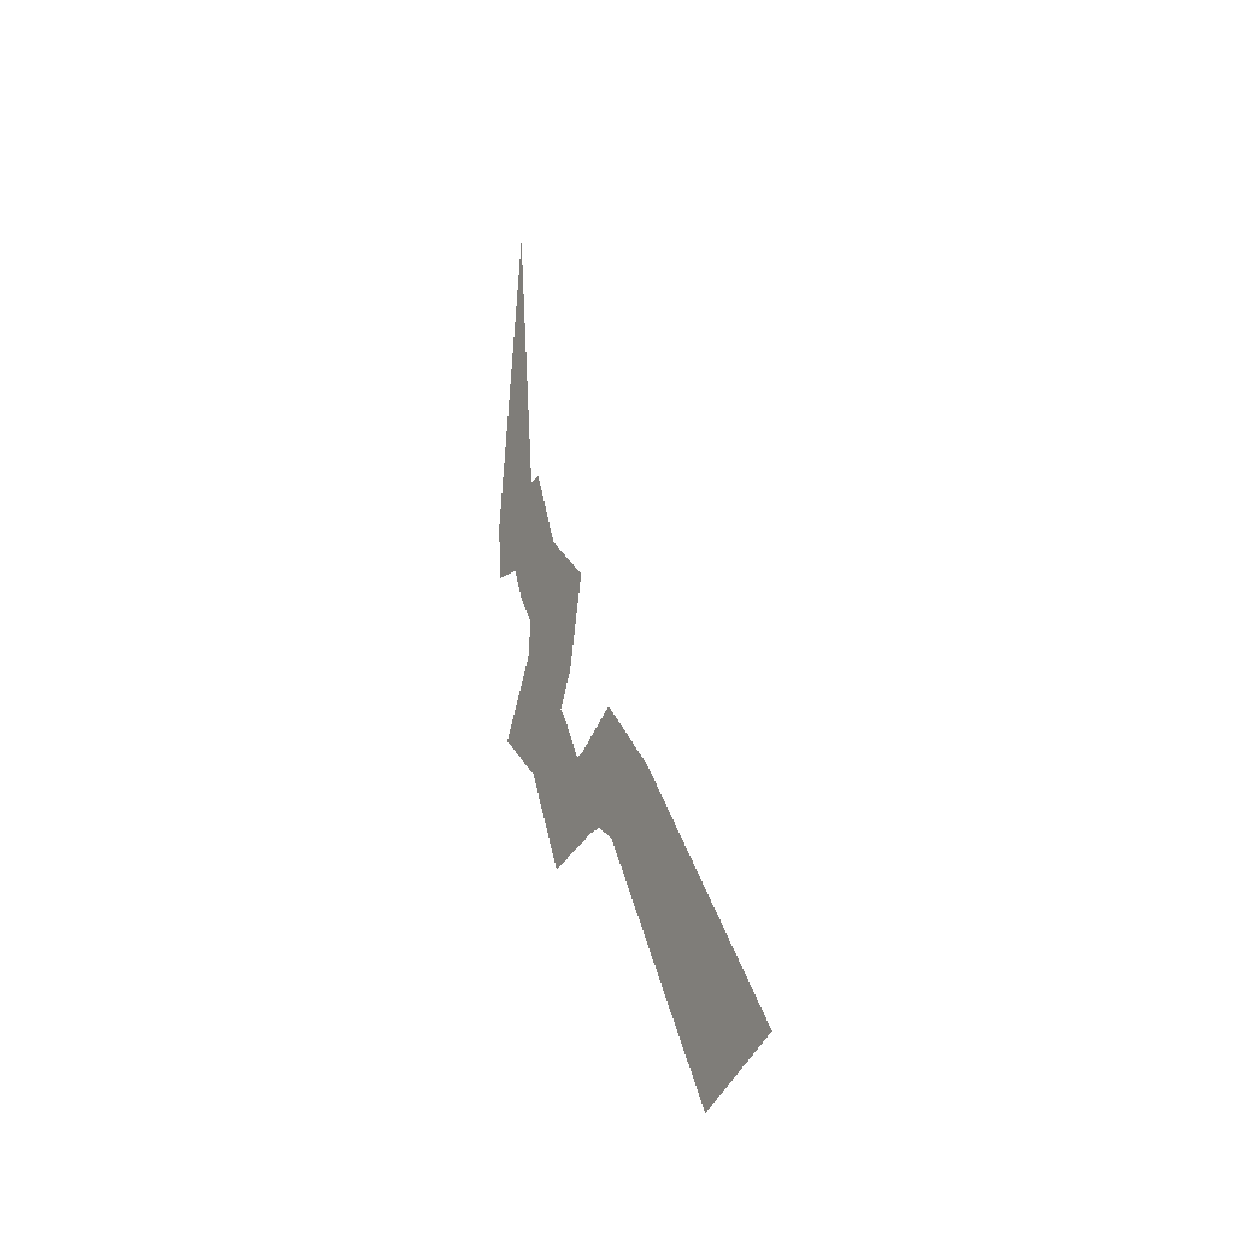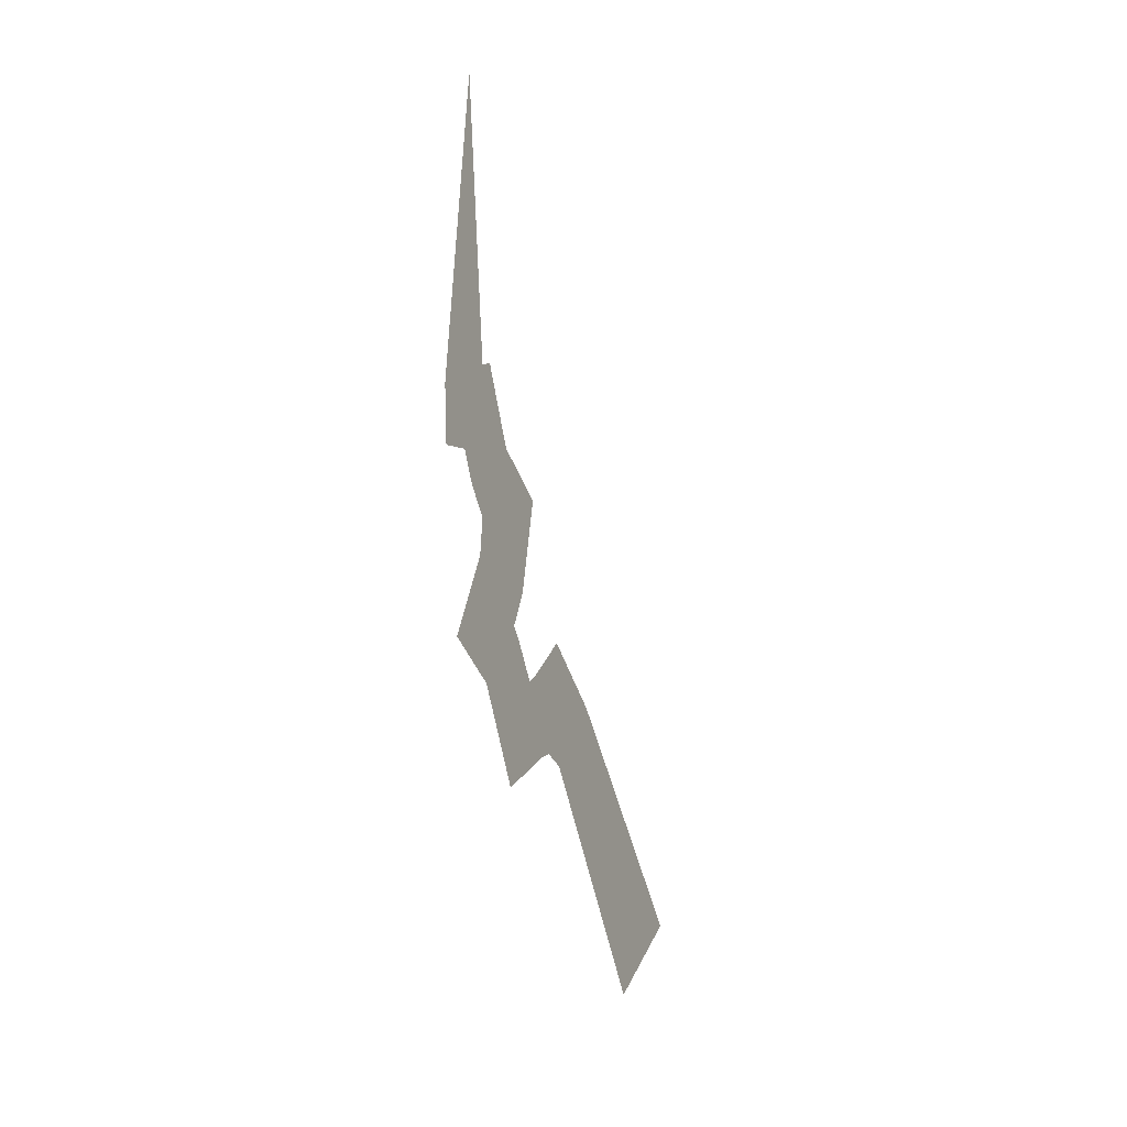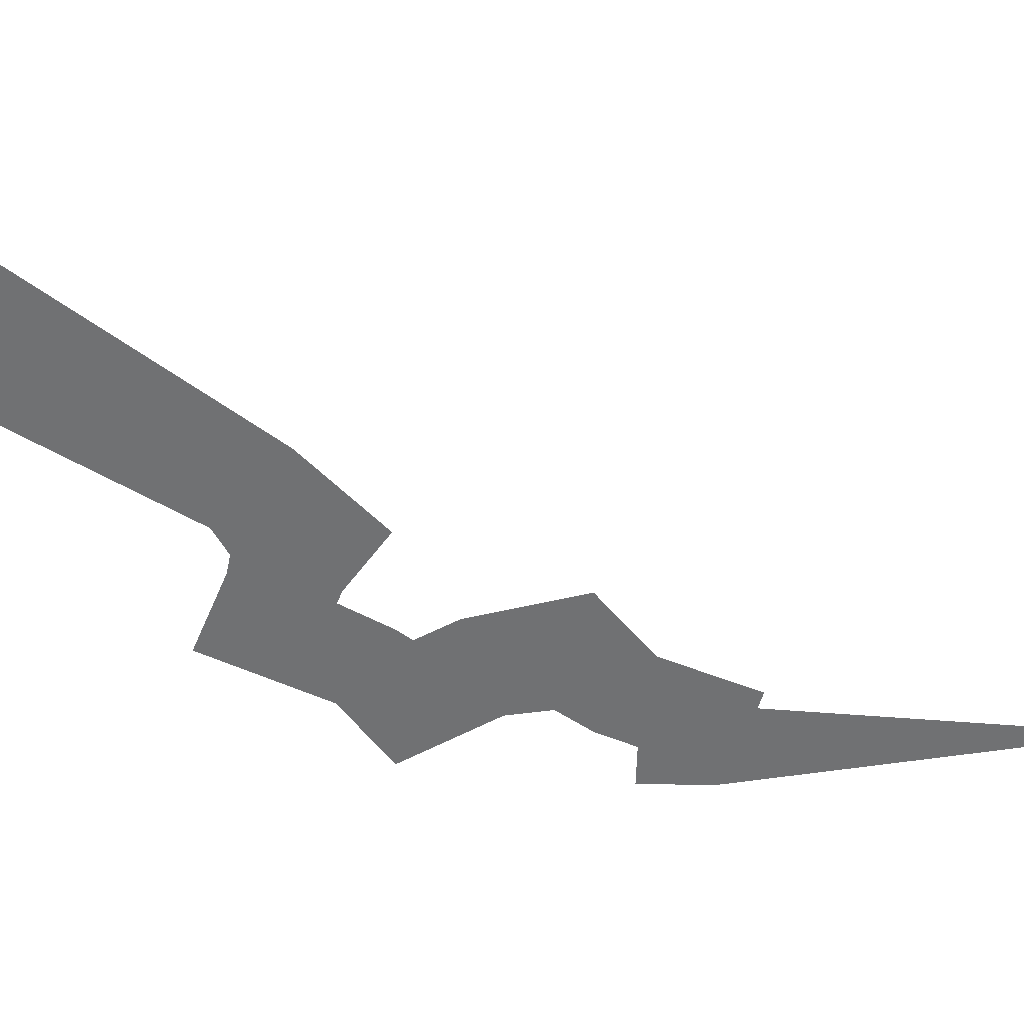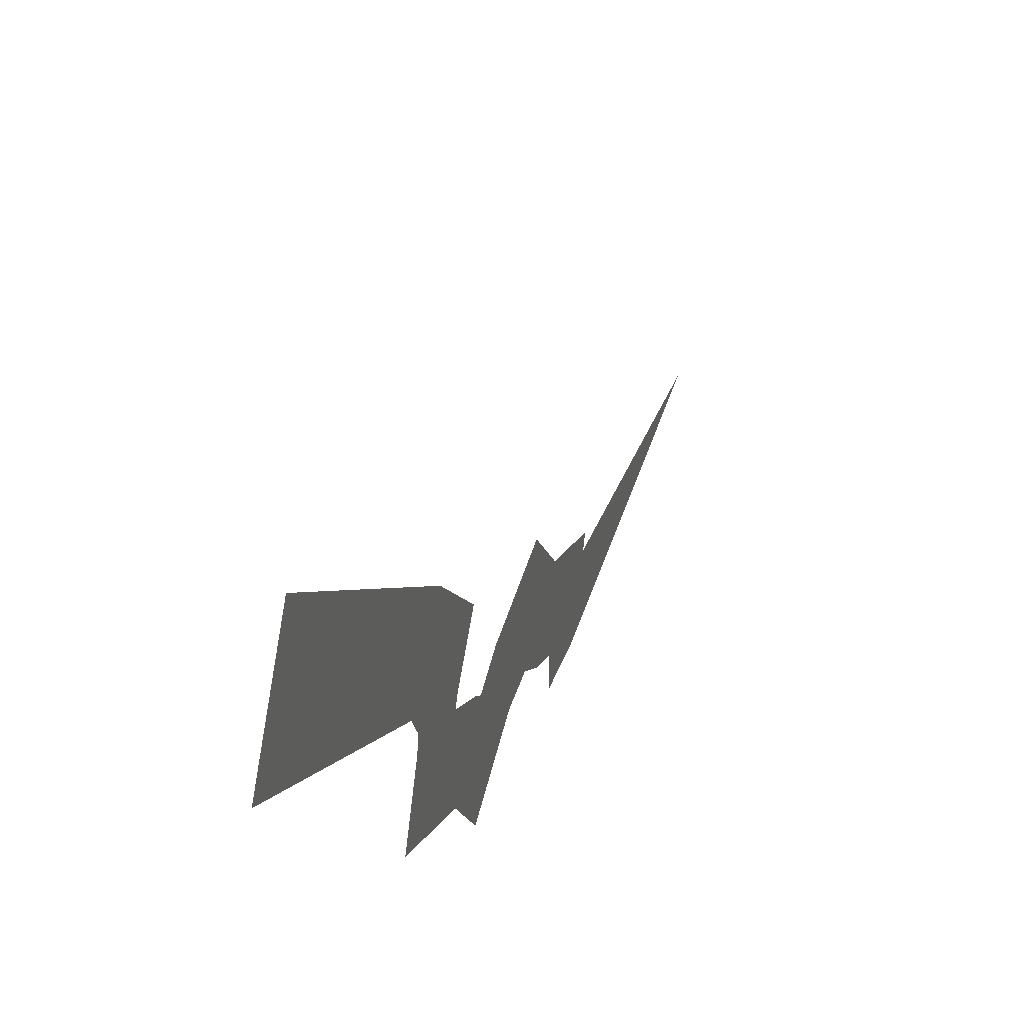
<metadata>
{"format":"obj","ext":"obj","renderer":"f3d","projection":"perspective","resolution":1024,"background":"white","views":[{"elev":-13.2,"azim":150.0,"up":"+Z"},{"elev":-4.9,"azim":26.1,"up":"+Z"},{"elev":35.0,"azim":-91.3,"up":"+Y"},{"elev":39.3,"azim":-162.0,"up":"+Y"}]}
</metadata>
<code>
g rarity3_lightning1_2_mesh
v -2.776e-17 0.9188 -1.128
v -2.776e-17 0.3597 -0.5103
v -2.776e-17 0.8011 -1.203
v -2.776e-17 0.9188 -1.128
v -2.776e-17 0.3991 -0.4772
v -2.776e-17 0.2282 -0.4389
v -2.776e-17 0.2532 -0.3414
v -2.776e-17 0.1284 -0.4594
v -2.776e-17 0.1242 -0.4282
v -2.776e-17 0.007921 -0.5094
v -2.776e-17 0.0392 -0.4517
v -2.776e-17 -0.1112 -0.2711
v -2.776e-17 -0.08521 -0.2644
v -2.776e-17 -0.2345 -0.1811
v -2.776e-17 -0.1546 -0.176
v -2.776e-17 -0.1338 -0.001143
v -2.776e-17 -0.07316 -0.02422
v -2.776e-17 -0.112 0.1721
v -2.776e-17 -0.0241 0.1862
v -2.776e-17 -0.1948 0.2861
v -2.776e-17 -0.1698 0.3024
v -2.776e-17 -0.2653 0.4409
v -2.776e-17 -0.2478 0.4811
v -2.776e-17 -0.339 0.4392
v -2.776e-17 -0.3254 0.4587
v -2.776e-17 -0.339 0.4392
v -2.776e-17 -0.3254 0.4587
v -2.776e-17 -0.3421 0.5024
v -2.776e-17 -0.339 0.4392
v -2.776e-17 -0.3351 0.5521
v -2.776e-17 -0.3421 0.5024
v -2.776e-17 -0.3178 1.453
v -2.776e-17 -0.4521 0.5071
v -2.776e-17 0.3991 -0.4772
v -2.776e-17 0.9188 -1.128
v -2.776e-17 1.078 -1.154
v -2.776e-17 0.4809 -0.4059
v -2.776e-17 0.8011 -1.203
v -2.776e-17 0.7671 -1.352
v -2.776e-17 1.078 -1.154
v -2.776e-17 0.8011 -1.203
v -2.776e-17 0.3597 -0.5103
v -2.776e-17 0.2813 -0.5897
v -2.776e-17 0.7671 -1.352
v -2.776e-17 -0.112 0.1721
v -2.776e-17 -0.1948 0.2861
v -2.776e-17 -0.2907 0.2335
v -2.776e-17 -0.226 0.1443
v -2.776e-17 -0.1698 0.3024
v -2.776e-17 -0.0241 0.1862
v -2.776e-17 0.09775 0.2267
v -2.776e-17 -0.07931 0.368
v -2.776e-17 -0.07316 -0.02422
v -2.776e-17 -0.1546 -0.176
v -1.49e-08 -0.02521 -0.1652
v -2.776e-17 0.03065 -0.0611
v -2.776e-17 -0.2345 -0.1811
v -2.776e-17 -0.1338 -0.001143
v -2.776e-17 -0.2401 0.03182
v 7.451e-09 -0.376 -0.211
v -2.776e-17 -0.3254 0.4587
v -2.776e-17 -0.2478 0.4811
v -2.776e-17 -0.1851 0.6101
v 5.96e-08 -0.2296 0.5973
v -2.776e-17 -0.2653 0.4409
v -2.776e-17 -0.339 0.4392
v -5.96e-08 -0.4432 0.3304
v 2.98e-08 -0.336 0.3329
v -2.776e-17 -0.08521 -0.2644
v -2.776e-17 0.0392 -0.4517
v -2.776e-17 0.07784 -0.3278
v -2.776e-17 0.004631 -0.2032
v -2.776e-17 0.007921 -0.5094
v -2.776e-17 -0.1112 -0.2711
v -2.776e-17 -0.1983 -0.3407
v -2.776e-17 -0.0451 -0.647
v -2.776e-17 -0.0241 0.1862
v -2.776e-17 -0.07316 -0.02422
v -2.776e-17 0.03065 -0.0611
v -2.776e-17 0.09775 0.2267
v -2.776e-17 -0.1338 -0.001143
v -2.776e-17 -0.112 0.1721
v -2.776e-17 -0.226 0.1443
v -2.776e-17 -0.2401 0.03182
v -2.776e-17 -0.2478 0.4811
v -2.776e-17 -0.1698 0.3024
v -2.776e-17 -0.07931 0.368
v -2.776e-17 -0.1851 0.6101
v -2.776e-17 -0.1948 0.2861
v -2.776e-17 -0.2653 0.4409
v 2.98e-08 -0.336 0.3329
v -2.776e-17 -0.2907 0.2335
v -2.776e-17 -0.3351 0.5521
v -2.776e-17 -0.3254 0.4587
v 5.96e-08 -0.2296 0.5973
v -2.776e-17 -0.3178 1.453
v -2.776e-17 -0.339 0.4392
v -2.776e-17 -0.3421 0.5024
v -2.776e-17 -0.4521 0.5071
v -5.96e-08 -0.4432 0.3304
v -2.776e-17 -0.1546 -0.176
v -2.776e-17 -0.08521 -0.2644
v -2.776e-17 0.004631 -0.2032
v -1.49e-08 -0.02521 -0.1652
v -2.776e-17 -0.1112 -0.2711
v -2.776e-17 -0.2345 -0.1811
v 7.451e-09 -0.376 -0.211
v -2.776e-17 -0.1983 -0.3407
v -2.776e-17 0.1242 -0.4282
v -2.776e-17 0.2532 -0.3414
v -2.776e-17 0.2645 -0.2044
v -2.776e-17 0.1093 -0.3159
v -2.776e-17 0.2282 -0.4389
v -2.776e-17 0.1284 -0.4594
v -2.776e-17 0.1616 -0.5613
v -2.776e-17 0.2106 -0.5513
v -2.776e-17 0.2532 -0.3414
v -2.776e-17 0.3991 -0.4772
v -2.776e-17 0.4809 -0.4059
v -2.776e-17 0.2645 -0.2044
v -2.776e-17 0.3597 -0.5103
v -2.776e-17 0.2282 -0.4389
v -2.776e-17 0.2106 -0.5513
v -2.776e-17 0.2813 -0.5897
v -2.776e-17 0.0392 -0.4517
v -2.776e-17 0.1242 -0.4282
v -2.776e-17 0.1093 -0.3159
v -2.776e-17 0.07784 -0.3278
v -2.776e-17 0.1284 -0.4594
v -2.776e-17 0.007921 -0.5094
v -2.776e-17 -0.0451 -0.647
v -2.776e-17 0.1616 -0.5613
g rarity3_lightning1_2_mesh_0
f 3 2 1
f 2 5 4
f 2 6 5
f 6 7 5
f 6 8 7
f 8 9 7
f 8 10 9
f 10 11 9
f 10 12 11
f 12 13 11
f 12 14 13
f 14 15 13
f 14 16 15
f 16 17 15
f 16 18 17
f 18 19 17
f 18 20 19
f 20 21 19
f 20 22 21
f 22 23 21
f 22 24 23
f 26 25 23
f 29 28 27
f 28 30 27
f 32 30 31
f 33 32 31
f 36 35 34
f 37 36 34
f 39 38 4
f 40 39 4
f 43 42 41
f 44 43 41
f 47 46 45
f 48 47 45
f 51 50 49
f 52 51 49
f 55 54 53
f 56 55 53
f 59 58 57
f 60 59 57
f 63 62 61
f 64 63 61
f 67 66 65
f 68 67 65
f 71 70 69
f 72 71 69
f 75 74 73
f 76 75 73
f 79 78 77
f 80 79 77
f 83 82 81
f 84 83 81
f 87 86 85
f 88 87 85
f 91 90 89
f 92 91 89
f 95 94 93
f 96 95 93
f 99 98 97
f 100 99 97
f 103 102 101
f 104 103 101
f 107 106 105
f 108 107 105
f 111 110 109
f 112 111 109
f 115 114 113
f 116 115 113
f 119 118 117
f 120 119 117
f 123 122 121
f 124 123 121
f 127 126 125
f 128 127 125
f 131 130 129
f 132 131 129

</code>
